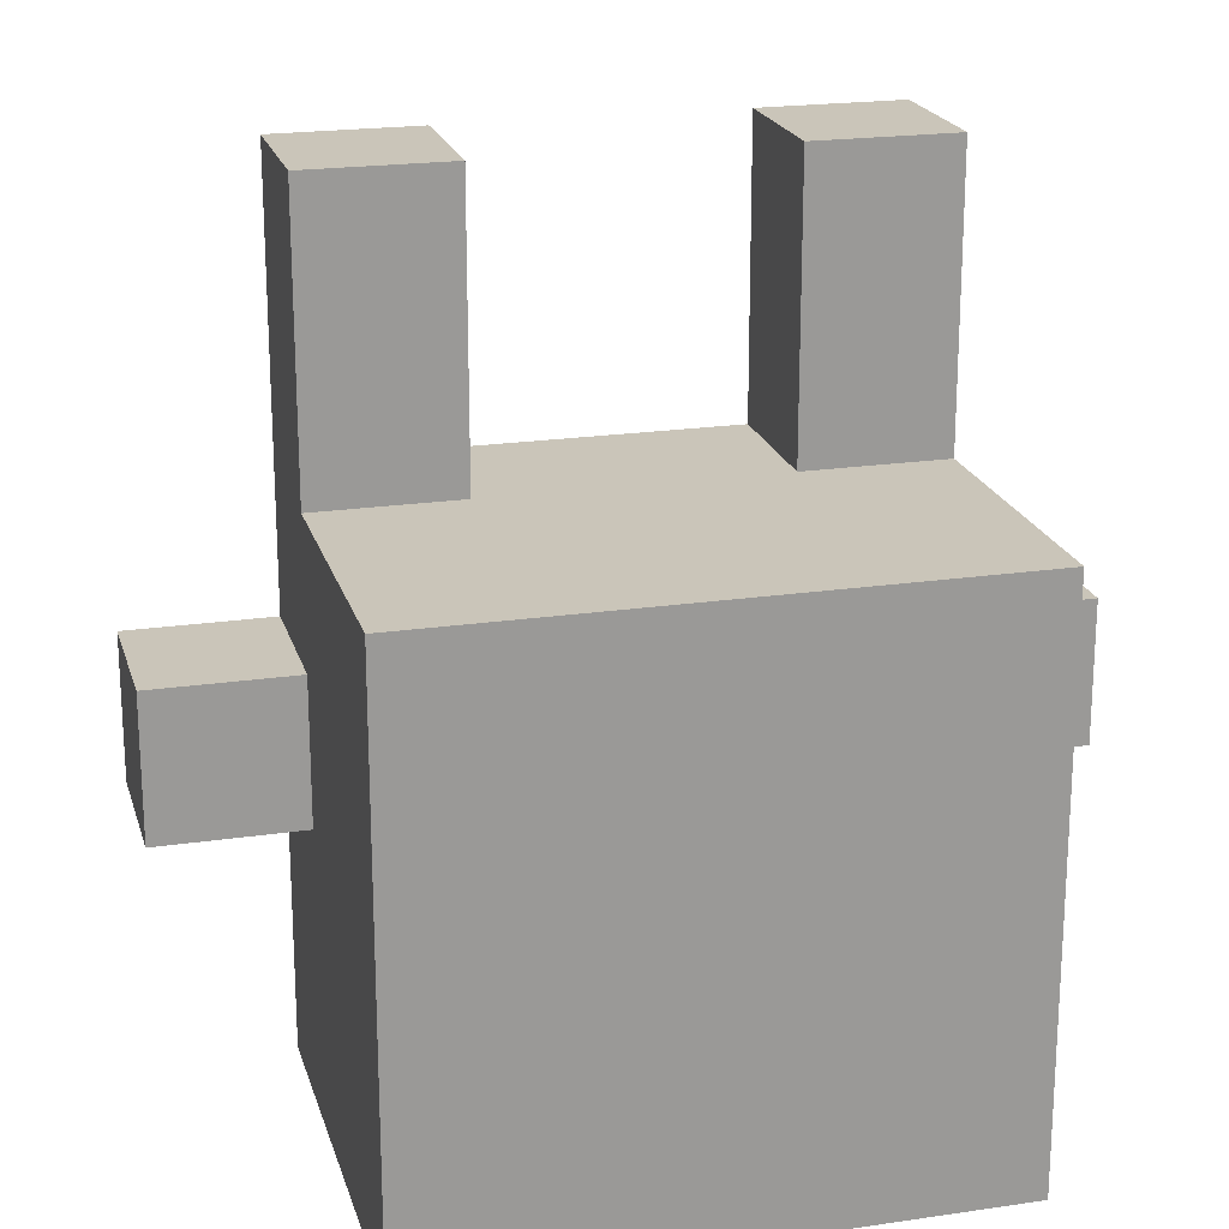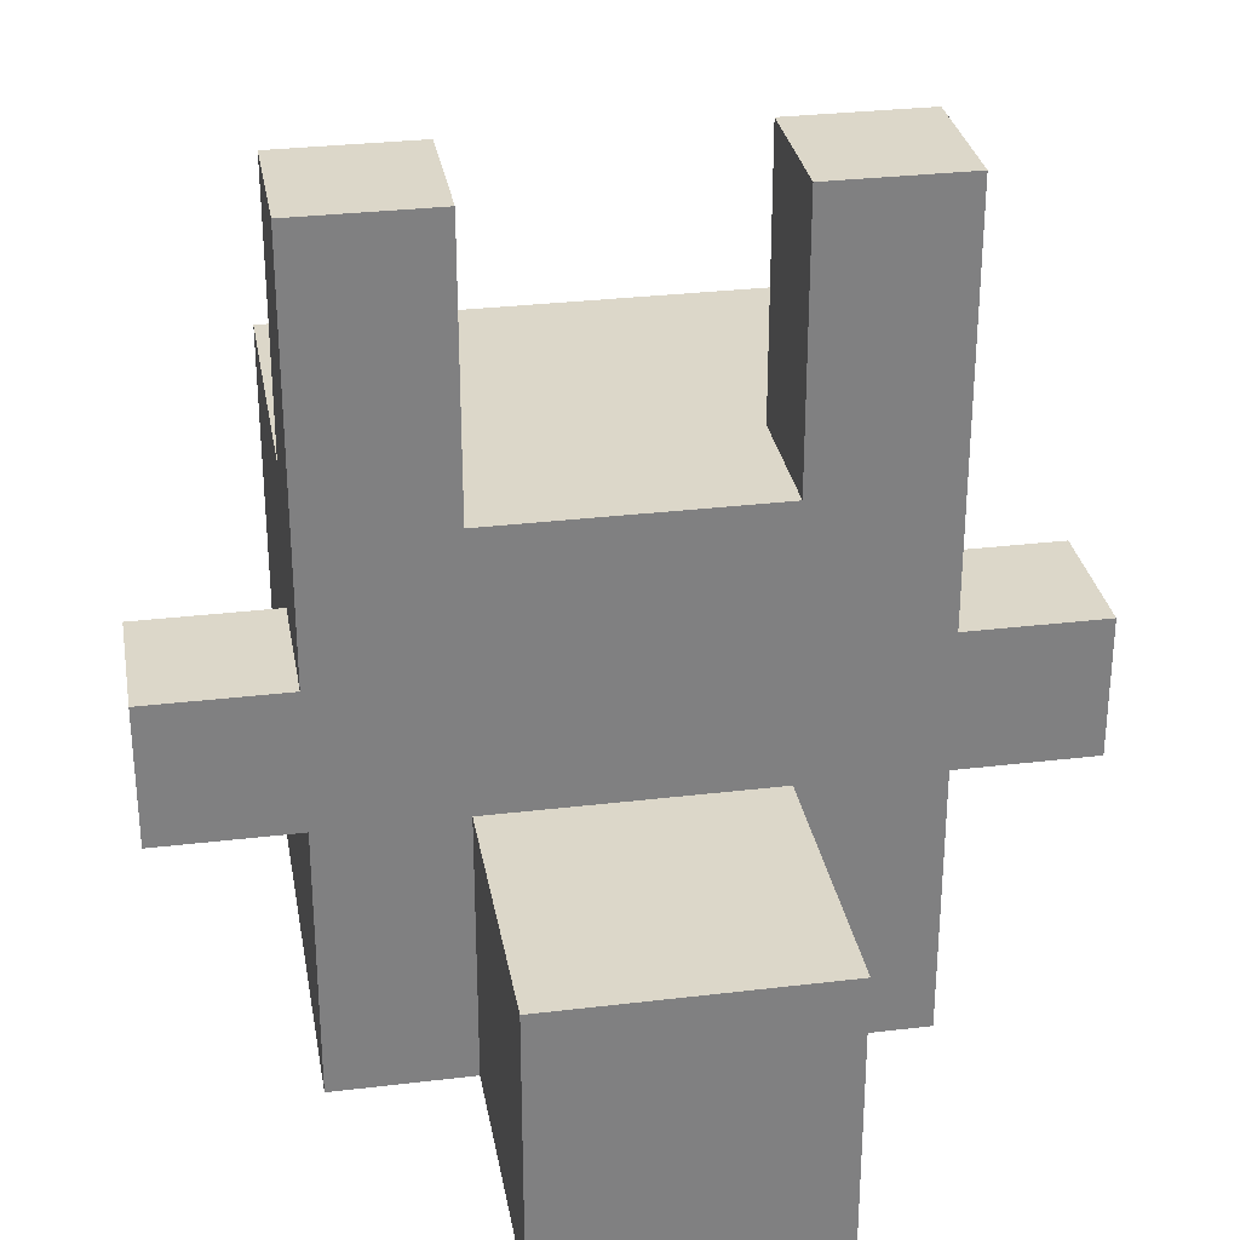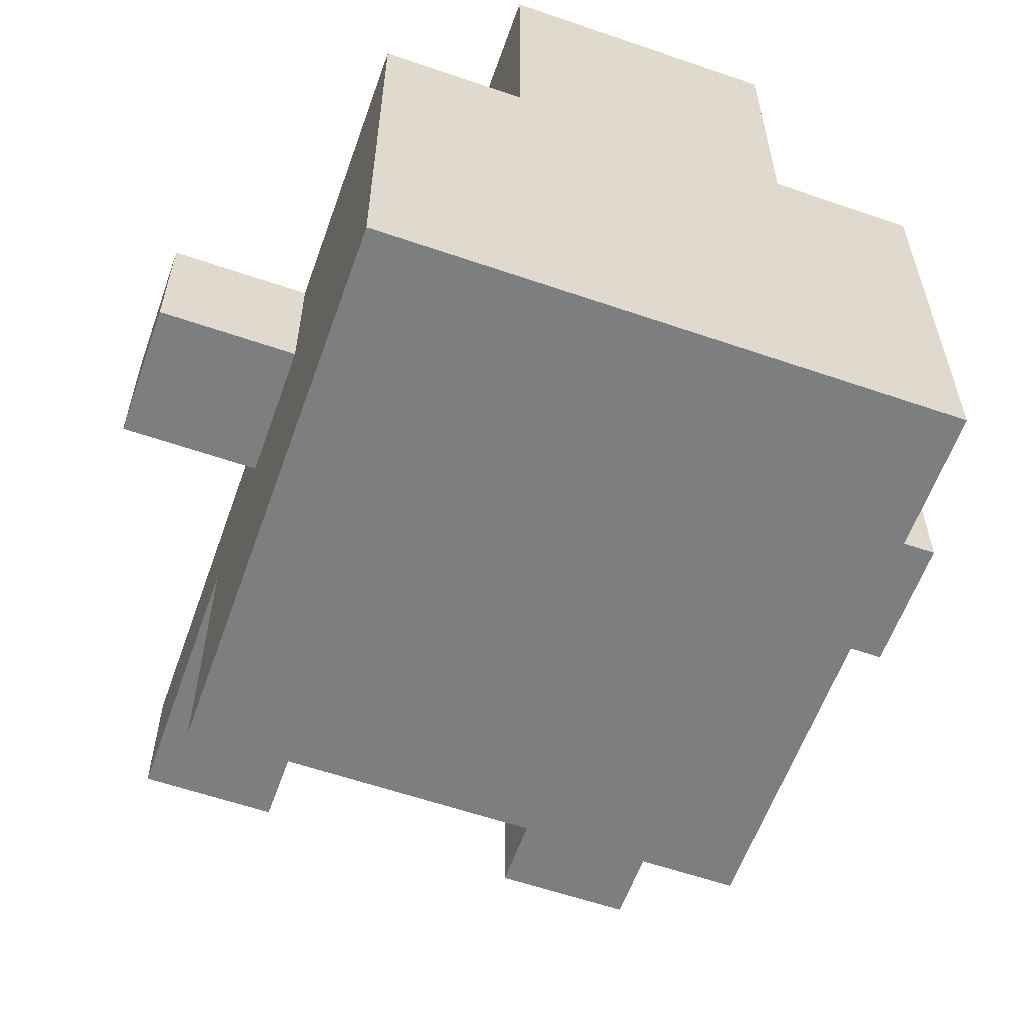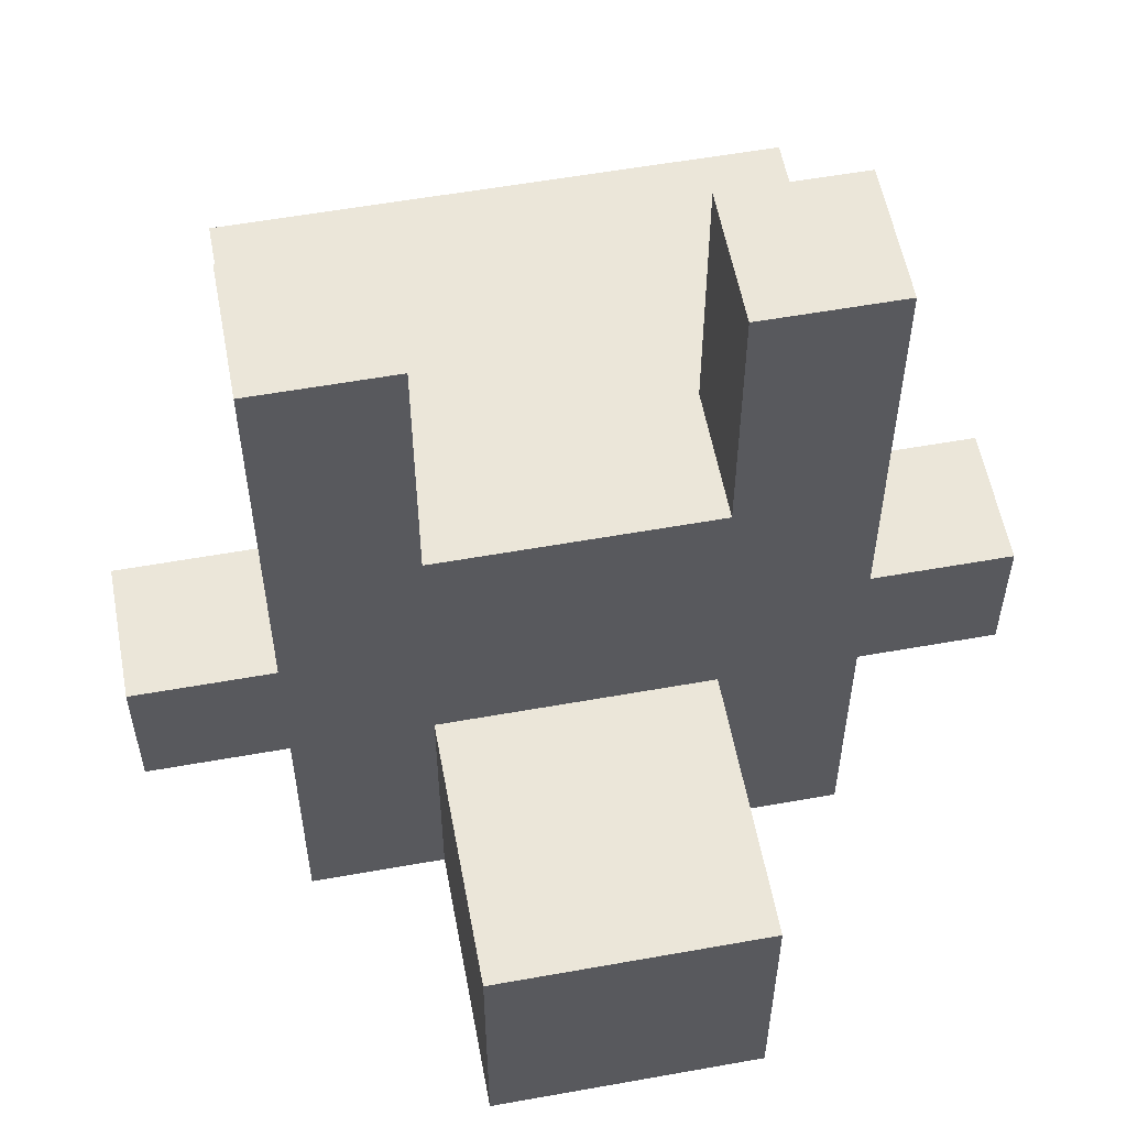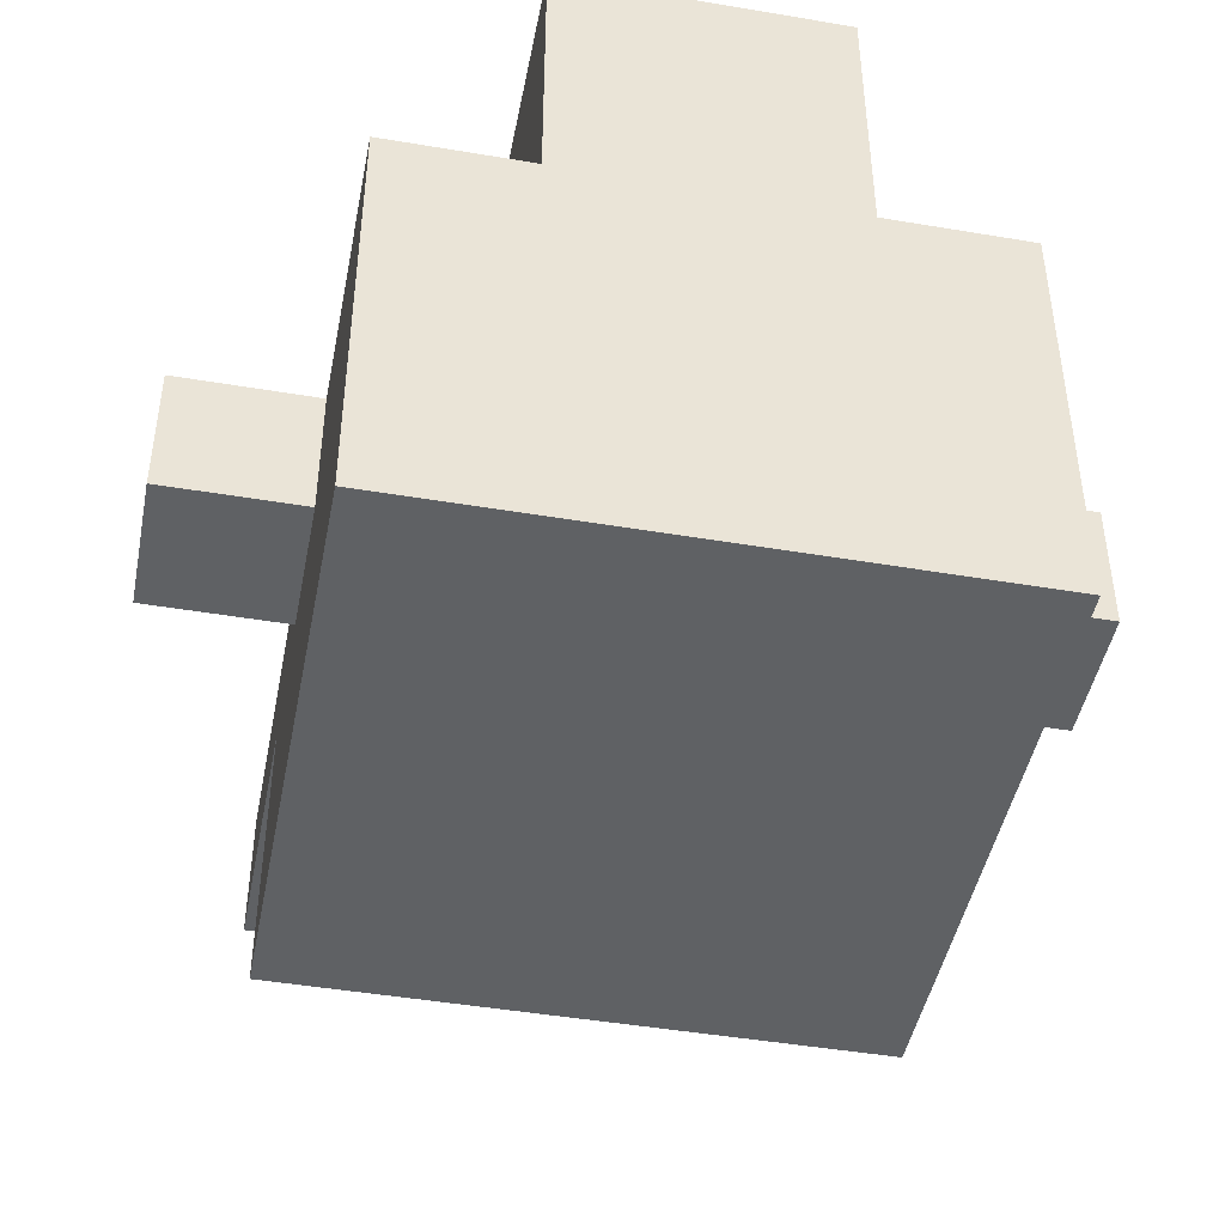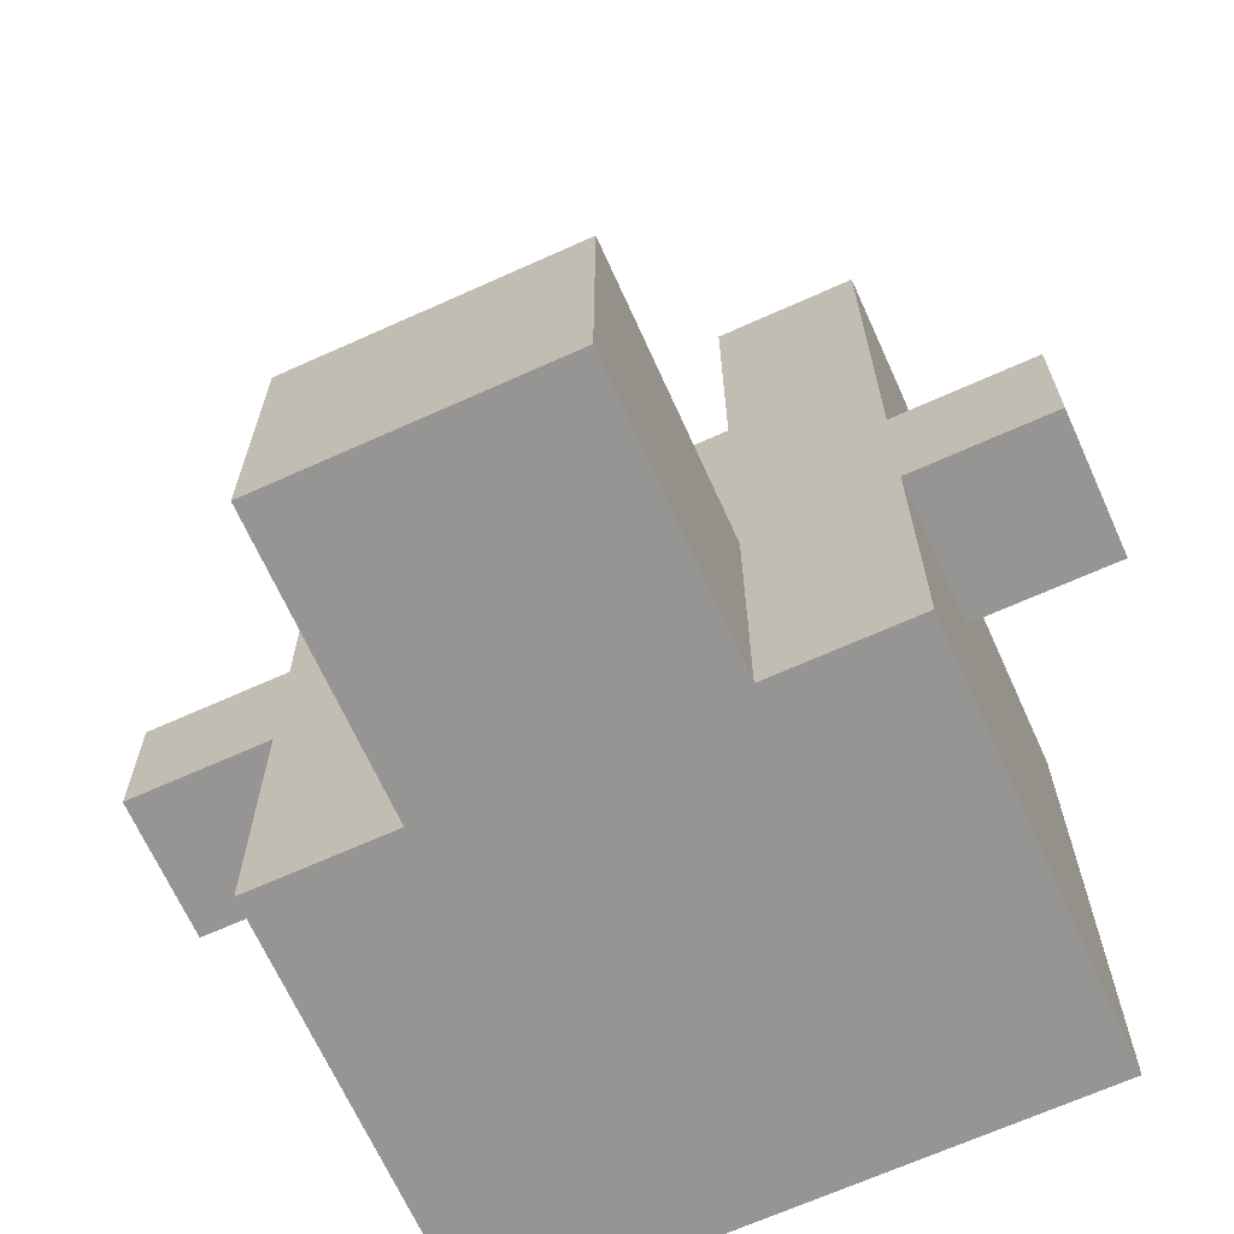
<metadata>
{"format":"obj","ext":"obj","renderer":"f3d","projection":"perspective","resolution":1024,"background":"white","views":[{"elev":20.7,"azim":165.1,"up":"+Y"},{"elev":30.3,"azim":-9.9,"up":"+Y"},{"elev":-59.3,"azim":-19.5,"up":"+Z"},{"elev":56.6,"azim":-10.6,"up":"+Y"},{"elev":-45.7,"azim":-11.0,"up":"+Z"},{"elev":-67.6,"azim":24.3,"up":"+Y"}]}
</metadata>
<code>
o
v -0.3 2.5 1.2
v -0.3 2.5 1.1
v -0.3 2.6 1.2
v -0.3 2.6 1.1
v -0.2 2.3 1.2
v -0.2 2.3 0.9
v -0.2 2.5 1.2
v -0.2 2.5 1.1
v -0.2 2.6 1.2
v -0.2 2.6 1.1
v -0.2 2.7 1.1
v -0.2 2.7 0.9
v -0.2 2.9 1.2
v -0.2 2.9 1.1
v -0.1 2.3 1.4
v -0.1 2.3 1.2
v -0.1 2.4 1.4
v -0.1 2.4 1.3
v -0.1 2.5 1.4
v -0.1 2.5 1.3
v -0.1 2.5 1.2
v 0.1 2.7 1.2
v 0.1 2.7 1.1
v 0.1 2.9 1.2
v 0.1 2.9 1.1
v -0.1 2.7 1.2
v -0.1 2.7 1.1
v -0.1 2.9 1.2
v -0.1 2.9 1.1
v 0.1 2.3 1.4
v 0.1 2.3 1.2
v 0.1 2.4 1.4
v 0.1 2.4 1.3
v 0.1 2.5 1.4
v 0.1 2.5 1.3
v 0.1 2.5 1.2
v 0.2 2.3 1.2
v 0.2 2.3 0.9
v 0.2 2.5 1.2
v 0.2 2.5 1.1
v 0.2 2.6 1.2
v 0.2 2.6 1.1
v 0.2 2.7 1.1
v 0.2 2.7 0.9
v 0.2 2.9 1.2
v 0.2 2.9 1.1
v 0.3 2.5 1.2
v 0.3 2.5 1.1
v 0.3 2.6 1.2
v 0.3 2.6 1.1
v -0.1 2.3 1.4
v -0.1 2.4 1.4
v -0.1 2.5 1.4
v 0.1 2.3 1.4
v 0.1 2.4 1.4
v 0.1 2.5 1.4
v -0.3 2.5 1.2
v -0.3 2.6 1.2
v -0.2 2.3 1.2
v -0.2 2.5 1.2
v -0.2 2.6 1.2
v -0.2 2.9 1.2
v -0.1 2.3 1.2
v -0.1 2.5 1.2
v -0.1 2.6 1.2
v -0.1 2.7 1.2
v -0.1 2.9 1.2
v 0.1 2.3 1.2
v 0.1 2.5 1.2
v 0.1 2.6 1.2
v 0.1 2.7 1.2
v 0.1 2.9 1.2
v 0.2 2.3 1.2
v 0.2 2.5 1.2
v 0.2 2.6 1.2
v 0.2 2.9 1.2
v 0.3 2.5 1.2
v 0.3 2.6 1.2
v -0.3 2.5 1.1
v -0.3 2.6 1.1
v -0.2 2.5 1.1
v -0.2 2.6 1.1
v -0.2 2.7 1.1
v -0.2 2.9 1.1
v -0.1 2.7 1.1
v -0.1 2.9 1.1
v 0.1 2.7 1.1
v 0.1 2.9 1.1
v 0.2 2.5 1.1
v 0.2 2.6 1.1
v 0.2 2.7 1.1
v 0.2 2.9 1.1
v 0.3 2.5 1.1
v 0.3 2.6 1.1
v -0.2 2.3 0.9
v -0.2 2.7 0.9
v 0.2 2.3 0.9
v 0.2 2.7 0.9
v -0.1 2.3 1.4
v 0.1 2.3 1.4
v -0.2 2.3 1.2
v -0.1 2.3 1.2
v 0.1 2.3 1.2
v 0.2 2.3 1.2
v -0.2 2.3 0.9
v 0.2 2.3 0.9
v -0.3 2.5 1.2
v -0.2 2.5 1.2
v 0.2 2.5 1.2
v 0.3 2.5 1.2
v -0.3 2.5 1.1
v -0.2 2.5 1.1
v 0.2 2.5 1.1
v 0.3 2.5 1.1
v -0.1 2.5 1.4
v 0.1 2.5 1.4
v -0.1 2.5 1.3
v 0.1 2.5 1.3
v -0.1 2.5 1.2
v 0.1 2.5 1.2
v -0.3 2.6 1.2
v -0.2 2.6 1.2
v 0.2 2.6 1.2
v 0.3 2.6 1.2
v -0.3 2.6 1.1
v -0.2 2.6 1.1
v 0.2 2.6 1.1
v 0.3 2.6 1.1
v -0.1 2.7 1.2
v 0.1 2.7 1.2
v -0.2 2.7 1.1
v -0.1 2.7 1.1
v 0.1 2.7 1.1
v 0.2 2.7 1.1
v -0.2 2.7 0.9
v 0.2 2.7 0.9
v -0.2 2.9 1.2
v -0.1 2.9 1.2
v 0.1 2.9 1.2
v 0.2 2.9 1.2
v -0.2 2.9 1.1
v -0.1 2.9 1.1
v 0.1 2.9 1.1
v 0.2 2.9 1.1
f 3 2 1
f 4 2 3
f 7 6 5
f 8 6 7
f 10 6 8
f 11 6 10
f 11 10 9
f 12 6 11
f 13 11 9
f 14 11 13
f 17 16 15
f 18 16 17
f 19 18 17
f 20 16 18
f 20 18 19
f 21 16 20
f 24 23 22
f 25 23 24
f 26 27 28
f 28 27 29
f 30 31 32
f 32 31 33
f 32 33 34
f 33 31 35
f 34 33 35
f 35 31 36
f 37 38 39
f 39 38 40
f 40 38 42
f 42 38 43
f 41 42 43
f 43 38 44
f 41 43 45
f 45 43 46
f 47 48 49
f 49 48 50
f 54 52 51
f 55 53 52
f 55 52 54
f 56 53 55
f 60 58 57
f 61 58 60
f 63 60 59
f 64 61 60
f 64 60 63
f 65 62 61
f 65 61 64
f 66 62 65
f 67 62 66
f 69 65 64
f 69 66 65
f 70 66 69
f 71 66 70
f 73 69 68
f 74 70 69
f 74 69 73
f 75 72 71
f 75 70 74
f 75 71 70
f 76 72 75
f 77 75 74
f 78 75 77
f 79 80 81
f 81 80 82
f 83 84 85
f 85 84 86
f 87 88 91
f 91 88 92
f 89 90 93
f 93 90 94
f 95 96 97
f 97 96 98
f 102 100 99
f 103 100 102
f 105 102 101
f 105 104 103
f 105 103 102
f 106 104 105
f 111 108 107
f 112 108 111
f 113 110 109
f 114 110 113
f 115 116 117
f 117 116 118
f 117 118 119
f 119 118 120
f 121 122 125
f 125 122 126
f 123 124 127
f 127 124 128
f 129 130 132
f 132 130 133
f 131 132 135
f 133 134 135
f 132 133 135
f 135 134 136
f 137 138 141
f 141 138 142
f 139 140 143
f 143 140 144

</code>
